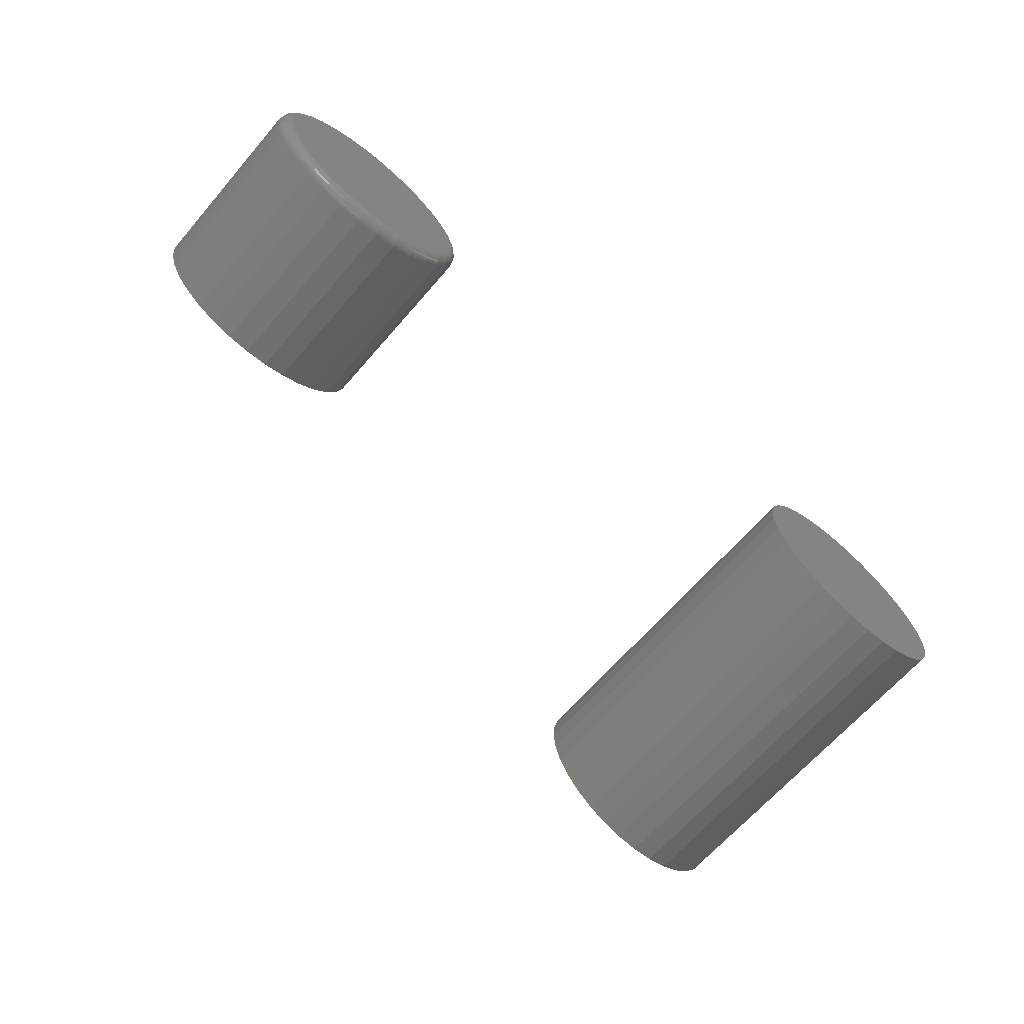
<metadata>
{"format":"stl","ext":"stl","renderer":"f3d","projection":"perspective","resolution":1024,"background":"white","views":[{"elev":-66.1,"azim":139.1,"up":"+Y"}]}
</metadata>
<code>
# stl→obj: 384 verts, 760 faces
v -0.6161 1.938e-17 0
v -0.6161 1.938e-17 0.4922
v -0.6131 0.03087 0
v -0.6131 0.03087 0.4922
v -0.6041 0.06055 0
v -0.6041 0.06055 0.4922
v -0.5895 0.0879 0
v -0.5895 0.0879 0.4922
v -0.5698 0.1119 0
v -0.5698 0.1119 0.4922
v -0.5458 0.1316 0
v -0.5458 0.1316 0.4922
v -0.5184 0.1462 0
v -0.5184 0.1462 0.4922
v -0.4888 0.1552 0
v -0.4888 0.1552 0.4922
v -0.4579 0.1582 0
v -0.4579 0.1582 0.4922
v -0.427 0.1552 0
v -0.427 0.1552 0.4922
v -0.3973 0.1462 0
v -0.3973 0.1462 0.4922
v -0.37 0.1316 0
v -0.37 0.1316 0.4922
v -0.346 0.1119 0
v -0.346 0.1119 0.4922
v -0.3263 0.0879 0
v -0.3263 0.0879 0.4922
v -0.3117 0.06055 0
v -0.3117 0.06055 0.4922
v -0.3027 0.03087 0
v -0.3027 0.03087 0.4922
v -0.2997 -3.875e-17 0
v -0.2997 0 0.4922
v -0.427 -0.1552 0
v -0.4888 -0.1552 0
v -0.3973 -0.1462 0
v -0.4579 -0.1582 0
v -0.5184 -0.1462 0
v -0.5458 -0.1316 0
v -0.37 -0.1316 0
v -0.5698 -0.1119 0
v -0.346 -0.1119 0
v -0.5895 -0.0879 0
v -0.3263 -0.0879 0
v -0.6041 -0.06055 0
v -0.3117 -0.06055 0
v -0.6131 -0.03087 0
v -0.3027 -0.03087 0
v -0.3027 -0.03087 0.4922
v -0.3117 -0.06055 0.4922
v -0.3263 -0.0879 0.4922
v -0.346 -0.1119 0.4922
v -0.37 -0.1316 0.4922
v -0.3973 -0.1462 0.4922
v -0.427 -0.1552 0.4922
v -0.4579 -0.1582 0.4922
v -0.4888 -0.1552 0.4922
v -0.5184 -0.1462 0.4922
v -0.5458 -0.1316 0.4922
v -0.5698 -0.1119 0.4922
v -0.5895 -0.0879 0.4922
v -0.6041 -0.06055 0.4922
v -0.6131 -0.03087 0.4922
v 0.4636 0.1386 0
v 0.4902 0.1359 0
v 0.437 0.1359 0
v 0.4114 0.1282 0
v 0.5157 0.1282 0
v 0.4902 -0.1315 0
v 0.437 -0.1315 0
v 0.5157 -0.1237 0
v 0.4636 -0.1341 0
v 0.4114 -0.1237 0
v 0.3878 -0.1111 0
v 0.5393 -0.1111 0
v 0.3672 -0.09419 0
v 0.56 -0.09419 0
v 0.3502 -0.07353 0
v 0.5769 -0.07353 0
v 0.3376 -0.04996 0
v 0.5895 -0.04996 0
v 0.3298 -0.02438 0
v 0.5973 -0.02438 0
v 0.3272 0.00222 0
v 0.5999 0.00222 0
v 0.3298 0.02882 0
v 0.5973 0.02882 0
v 0.3376 0.0544 0
v 0.5895 0.0544 0
v 0.3502 0.07797 0
v 0.5769 0.07797 0
v 0.3672 0.09863 0
v 0.56 0.09863 0
v 0.3878 0.1156 0
v 0.5393 0.1156 0
v 0.6155 0.00222 0.01562
v 0.6155 0.00222 0.25
v 0.6126 -0.02743 0.01562
v 0.6126 -0.02743 0.25
v 0.604 -0.05594 0.01562
v 0.604 -0.05594 0.25
v 0.5899 -0.08221 0.01562
v 0.5899 -0.08221 0.25
v 0.571 -0.1052 0.01562
v 0.571 -0.1052 0.25
v 0.548 -0.1241 0.01562
v 0.548 -0.1241 0.25
v 0.5217 -0.1382 0.01562
v 0.5217 -0.1382 0.25
v 0.4932 -0.1468 0.01562
v 0.4932 -0.1468 0.25
v 0.4636 -0.1498 0.01562
v 0.4636 -0.1498 0.25
v 0.4339 -0.1468 0.01562
v 0.4339 -0.1468 0.25
v 0.4054 -0.1382 0.01562
v 0.4054 -0.1382 0.25
v 0.3791 -0.1241 0.01562
v 0.3791 -0.1241 0.25
v 0.3561 -0.1052 0.01562
v 0.3561 -0.1052 0.25
v 0.3372 -0.08221 0.01562
v 0.3372 -0.08221 0.25
v 0.3232 -0.05594 0.01562
v 0.3232 -0.05594 0.25
v 0.3145 -0.02743 0.01562
v 0.3145 -0.02743 0.25
v 0.3116 0.00222 0.01562
v 0.3116 0.00222 0.25
v 0.3145 0.03187 0.01562
v 0.3145 0.03187 0.25
v 0.3232 0.06038 0.01562
v 0.3232 0.06038 0.25
v 0.3372 0.08665 0.01562
v 0.3372 0.08665 0.25
v 0.3561 0.1097 0.01562
v 0.3561 0.1097 0.25
v 0.3791 0.1286 0.01562
v 0.3791 0.1286 0.25
v 0.4054 0.1426 0.01562
v 0.4054 0.1426 0.25
v 0.4339 0.1513 0.01562
v 0.4339 0.1513 0.25
v 0.4636 0.1542 0.01562
v 0.4636 0.1542 0.25
v 0.4932 0.1513 0.01562
v 0.4932 0.1513 0.25
v 0.5217 0.1426 0.01562
v 0.5217 0.1426 0.25
v 0.548 0.1286 0.01562
v 0.548 0.1286 0.25
v 0.571 0.1097 0.01562
v 0.571 0.1097 0.25
v 0.5899 0.08665 0.01562
v 0.5899 0.08665 0.25
v 0.604 0.06038 0.01562
v 0.604 0.06038 0.25
v 0.6126 0.03187 0.01562
v 0.6126 0.03187 0.25
v 0.6152 0.00222 0.01258
v 0.6123 -0.02737 0.01258
v 0.6144 0.00222 0.009646
v 0.6115 -0.0272 0.009646
v 0.6129 0.00222 0.006944
v 0.61 -0.02691 0.006944
v 0.611 0.00222 0.004576
v 0.6081 -0.02654 0.004576
v 0.6086 0.00222 0.002633
v 0.6058 -0.02607 0.002633
v 0.6059 0.00222 0.001189
v 0.6032 -0.02555 0.001189
v 0.603 0.00222 0.0003002
v 0.6003 -0.02497 0.0003002
v 0.3148 -0.02737 0.01258
v 0.3119 0.00222 0.01258
v 0.3157 -0.0272 0.009646
v 0.3128 0.00222 0.009646
v 0.3171 -0.02691 0.006944
v 0.3142 0.00222 0.006944
v 0.319 -0.02654 0.004576
v 0.3162 0.00222 0.004576
v 0.3213 -0.02607 0.002633
v 0.3185 0.00222 0.002633
v 0.324 -0.02555 0.001189
v 0.3212 0.00222 0.001189
v 0.3269 -0.02497 0.0003002
v 0.3242 0.00222 0.0003002
v 0.3234 -0.05582 0.01258
v 0.3243 -0.05548 0.009646
v 0.3256 -0.05493 0.006944
v 0.3274 -0.05419 0.004576
v 0.3296 -0.05328 0.002633
v 0.3321 -0.05225 0.001189
v 0.3348 -0.05112 0.0003002
v 0.3375 -0.08204 0.01258
v 0.3382 -0.08155 0.009646
v 0.3394 -0.08075 0.006944
v 0.341 -0.07967 0.004576
v 0.343 -0.07835 0.002633
v 0.3452 -0.07685 0.001189
v 0.3477 -0.07522 0.0003002
v 0.3563 -0.105 0.01258
v 0.3569 -0.1044 0.009646
v 0.358 -0.1034 0.006944
v 0.3593 -0.102 0.004576
v 0.361 -0.1003 0.002633
v 0.3629 -0.09842 0.001189
v 0.365 -0.09635 0.0003002
v 0.3793 -0.1239 0.01258
v 0.3798 -0.1232 0.009646
v 0.3806 -0.122 0.006944
v 0.3817 -0.1203 0.004576
v 0.383 -0.1184 0.002633
v 0.3845 -0.1161 0.001189
v 0.3861 -0.1137 0.0003002
v 0.4055 -0.1379 0.01258
v 0.4059 -0.1371 0.009646
v 0.4064 -0.1358 0.006944
v 0.4072 -0.134 0.004576
v 0.4081 -0.1318 0.002633
v 0.4091 -0.1293 0.001189
v 0.4102 -0.1266 0.0003002
v 0.434 -0.1465 0.01258
v 0.4342 -0.1457 0.009646
v 0.4344 -0.1443 0.006944
v 0.4348 -0.1423 0.004576
v 0.4353 -0.14 0.002633
v 0.4358 -0.1374 0.001189
v 0.4364 -0.1345 0.0003002
v 0.4636 -0.1495 0.01258
v 0.4636 -0.1486 0.009646
v 0.4636 -0.1471 0.006944
v 0.4636 -0.1452 0.004576
v 0.4636 -0.1428 0.002633
v 0.4636 -0.1401 0.001189
v 0.4636 -0.1372 0.0003002
v 0.4932 -0.1465 0.01258
v 0.493 -0.1457 0.009646
v 0.4927 -0.1443 0.006944
v 0.4923 -0.1423 0.004576
v 0.4919 -0.14 0.002633
v 0.4913 -0.1374 0.001189
v 0.4908 -0.1345 0.0003002
v 0.5216 -0.1379 0.01258
v 0.5213 -0.1371 0.009646
v 0.5207 -0.1358 0.006944
v 0.52 -0.134 0.004576
v 0.5191 -0.1318 0.002633
v 0.518 -0.1293 0.001189
v 0.5169 -0.1266 0.0003002
v 0.5478 -0.1239 0.01258
v 0.5473 -0.1232 0.009646
v 0.5465 -0.122 0.006944
v 0.5455 -0.1203 0.004576
v 0.5441 -0.1184 0.002633
v 0.5426 -0.1161 0.001189
v 0.541 -0.1137 0.0003002
v 0.5708 -0.105 0.01258
v 0.5702 -0.1044 0.009646
v 0.5692 -0.1034 0.006944
v 0.5678 -0.102 0.004576
v 0.5661 -0.1003 0.002633
v 0.5642 -0.09842 0.001189
v 0.5621 -0.09635 0.0003002
v 0.5897 -0.08204 0.01258
v 0.5889 -0.08155 0.009646
v 0.5877 -0.08075 0.006944
v 0.5861 -0.07967 0.004576
v 0.5842 -0.07835 0.002633
v 0.5819 -0.07685 0.001189
v 0.5795 -0.07522 0.0003002
v 0.6037 -0.05582 0.01258
v 0.6029 -0.05548 0.009646
v 0.6015 -0.05493 0.006944
v 0.5997 -0.05419 0.004576
v 0.5976 -0.05328 0.002633
v 0.5951 -0.05225 0.001189
v 0.5924 -0.05112 0.0003002
v 0.3148 0.03181 0.01258
v 0.3157 0.03164 0.009646
v 0.3171 0.03136 0.006944
v 0.319 0.03098 0.004576
v 0.3213 0.03051 0.002633
v 0.324 0.02999 0.001189
v 0.3269 0.02942 0.0003002
v 0.6123 0.03181 0.01258
v 0.6115 0.03164 0.009646
v 0.61 0.03136 0.006944
v 0.6081 0.03098 0.004576
v 0.6058 0.03051 0.002633
v 0.6032 0.02999 0.001189
v 0.6003 0.02942 0.0003002
v 0.6037 0.06026 0.01258
v 0.6029 0.05992 0.009646
v 0.6015 0.05937 0.006944
v 0.5997 0.05863 0.004576
v 0.5976 0.05772 0.002633
v 0.5951 0.05669 0.001189
v 0.5924 0.05557 0.0003002
v 0.5897 0.08649 0.01258
v 0.5889 0.08599 0.009646
v 0.5877 0.08519 0.006944
v 0.5861 0.08411 0.004576
v 0.5842 0.08279 0.002633
v 0.5819 0.08129 0.001189
v 0.5795 0.07967 0.0003002
v 0.5708 0.1095 0.01258
v 0.5702 0.1088 0.009646
v 0.5692 0.1078 0.006944
v 0.5678 0.1064 0.004576
v 0.5661 0.1048 0.002633
v 0.5642 0.1029 0.001189
v 0.5621 0.1008 0.0003002
v 0.5478 0.1283 0.01258
v 0.5473 0.1276 0.009646
v 0.5465 0.1264 0.006944
v 0.5455 0.1248 0.004576
v 0.5441 0.1228 0.002633
v 0.5426 0.1206 0.001189
v 0.541 0.1181 0.0003002
v 0.5216 0.1423 0.01258
v 0.5213 0.1415 0.009646
v 0.5207 0.1402 0.006944
v 0.52 0.1384 0.004576
v 0.5191 0.1362 0.002633
v 0.518 0.1337 0.001189
v 0.5169 0.131 0.0003002
v 0.4932 0.151 0.01258
v 0.493 0.1501 0.009646
v 0.4927 0.1487 0.006944
v 0.4923 0.1468 0.004576
v 0.4919 0.1445 0.002633
v 0.4913 0.1418 0.001189
v 0.4908 0.1389 0.0003002
v 0.4636 0.1539 0.01258
v 0.4636 0.153 0.009646
v 0.4636 0.1516 0.006944
v 0.4636 0.1496 0.004576
v 0.4636 0.1472 0.002633
v 0.4636 0.1445 0.001189
v 0.4636 0.1416 0.0003002
v 0.434 0.151 0.01258
v 0.4342 0.1501 0.009646
v 0.4344 0.1487 0.006944
v 0.4348 0.1468 0.004576
v 0.4353 0.1445 0.002633
v 0.4358 0.1418 0.001189
v 0.4364 0.1389 0.0003002
v 0.4055 0.1423 0.01258
v 0.4059 0.1415 0.009646
v 0.4064 0.1402 0.006944
v 0.4072 0.1384 0.004576
v 0.4081 0.1362 0.002633
v 0.4091 0.1337 0.001189
v 0.4102 0.131 0.0003002
v 0.3793 0.1283 0.01258
v 0.3798 0.1276 0.009646
v 0.3806 0.1264 0.006944
v 0.3817 0.1248 0.004576
v 0.383 0.1228 0.002633
v 0.3845 0.1206 0.001189
v 0.3861 0.1181 0.0003002
v 0.3563 0.1095 0.01258
v 0.3569 0.1088 0.009646
v 0.358 0.1078 0.006944
v 0.3593 0.1064 0.004576
v 0.361 0.1048 0.002633
v 0.3629 0.1029 0.001189
v 0.365 0.1008 0.0003002
v 0.3375 0.08649 0.01258
v 0.3382 0.08599 0.009646
v 0.3394 0.08519 0.006944
v 0.341 0.08411 0.004576
v 0.343 0.08279 0.002633
v 0.3452 0.08129 0.001189
v 0.3477 0.07967 0.0003002
v 0.3234 0.06026 0.01258
v 0.3243 0.05992 0.009646
v 0.3256 0.05937 0.006944
v 0.3274 0.05863 0.004576
v 0.3296 0.05772 0.002633
v 0.3321 0.05669 0.001189
v 0.3348 0.05557 0.0003002
f 1 2 3
f 3 2 4
f 3 4 5
f 5 4 6
f 5 6 7
f 7 6 8
f 7 8 9
f 9 8 10
f 9 10 11
f 11 10 12
f 11 12 13
f 13 12 14
f 13 14 15
f 15 14 16
f 15 16 17
f 17 16 18
f 17 18 19
f 19 18 20
f 19 20 21
f 21 20 22
f 21 22 23
f 23 22 24
f 23 24 25
f 25 24 26
f 25 26 27
f 27 26 28
f 27 28 29
f 29 28 30
f 29 30 31
f 31 30 32
f 31 32 33
f 33 32 34
f 17 19 15
f 13 15 19
f 21 13 19
f 35 36 37
f 38 36 35
f 36 39 37
f 37 39 40
f 37 40 41
f 41 40 42
f 41 42 43
f 43 42 44
f 43 44 45
f 45 44 46
f 45 46 47
f 47 46 48
f 47 48 49
f 49 48 1
f 49 1 33
f 33 1 3
f 33 3 31
f 31 3 5
f 31 5 29
f 29 5 7
f 29 7 27
f 27 7 9
f 27 9 25
f 25 9 11
f 25 11 23
f 23 11 13
f 23 13 21
f 33 34 49
f 49 34 50
f 49 50 47
f 47 50 51
f 47 51 45
f 45 51 52
f 45 52 43
f 43 52 53
f 43 53 41
f 41 53 54
f 41 54 37
f 37 54 55
f 37 55 35
f 35 55 56
f 35 56 38
f 38 56 57
f 38 57 36
f 36 57 58
f 36 58 39
f 39 58 59
f 39 59 40
f 40 59 60
f 40 60 42
f 42 60 61
f 42 61 44
f 44 61 62
f 44 62 46
f 46 62 63
f 46 63 48
f 48 63 64
f 48 64 1
f 1 64 2
f 16 20 18
f 20 16 14
f 20 14 22
f 55 58 56
f 56 58 57
f 22 14 24
f 24 14 12
f 24 12 26
f 26 12 10
f 26 10 28
f 28 10 8
f 28 8 30
f 30 8 6
f 30 6 32
f 32 6 4
f 32 4 34
f 34 4 2
f 34 2 50
f 50 2 64
f 50 64 51
f 51 64 63
f 51 63 52
f 52 63 62
f 52 62 53
f 53 62 61
f 53 61 54
f 54 61 60
f 54 60 55
f 55 60 59
f 55 59 58
f 65 66 67
f 68 67 66
f 69 68 66
f 70 71 72
f 73 71 70
f 71 74 72
f 72 74 75
f 72 75 76
f 76 75 77
f 76 77 78
f 78 77 79
f 78 79 80
f 80 79 81
f 80 81 82
f 82 81 83
f 82 83 84
f 84 83 85
f 84 85 86
f 86 85 87
f 86 87 88
f 88 87 89
f 88 89 90
f 90 89 91
f 90 91 92
f 92 91 93
f 92 93 94
f 94 93 95
f 94 95 96
f 96 95 68
f 96 68 69
f 97 98 99
f 99 98 100
f 99 100 101
f 101 100 102
f 101 102 103
f 103 102 104
f 103 104 105
f 105 104 106
f 105 106 107
f 107 106 108
f 107 108 109
f 109 108 110
f 109 110 111
f 111 110 112
f 111 112 113
f 113 112 114
f 113 114 115
f 115 114 116
f 115 116 117
f 117 116 118
f 117 118 119
f 119 118 120
f 119 120 121
f 121 120 122
f 121 122 123
f 123 122 124
f 123 124 125
f 125 124 126
f 125 126 127
f 127 126 128
f 127 128 129
f 129 128 130
f 129 130 131
f 131 130 132
f 131 132 133
f 133 132 134
f 133 134 135
f 135 134 136
f 135 136 137
f 137 136 138
f 137 138 139
f 139 138 140
f 139 140 141
f 141 140 142
f 141 142 143
f 143 142 144
f 143 144 145
f 145 144 146
f 145 146 147
f 147 146 148
f 147 148 149
f 149 148 150
f 149 150 151
f 151 150 152
f 151 152 153
f 153 152 154
f 153 154 155
f 155 154 156
f 155 156 157
f 157 156 158
f 157 158 159
f 159 158 160
f 159 160 97
f 97 160 98
f 97 99 161
f 161 99 162
f 161 162 163
f 163 162 164
f 163 164 165
f 165 164 166
f 165 166 167
f 167 166 168
f 167 168 169
f 169 168 170
f 169 170 171
f 171 170 172
f 171 172 173
f 173 172 174
f 173 174 86
f 86 174 84
f 127 129 175
f 175 129 176
f 175 176 177
f 177 176 178
f 177 178 179
f 179 178 180
f 179 180 181
f 181 180 182
f 181 182 183
f 183 182 184
f 183 184 185
f 185 184 186
f 185 186 187
f 187 186 188
f 187 188 83
f 83 188 85
f 125 127 189
f 189 127 175
f 189 175 190
f 190 175 177
f 190 177 191
f 191 177 179
f 191 179 192
f 192 179 181
f 192 181 193
f 193 181 183
f 193 183 194
f 194 183 185
f 194 185 195
f 195 185 187
f 195 187 81
f 81 187 83
f 123 125 196
f 196 125 189
f 196 189 197
f 197 189 190
f 197 190 198
f 198 190 191
f 198 191 199
f 199 191 192
f 199 192 200
f 200 192 193
f 200 193 201
f 201 193 194
f 201 194 202
f 202 194 195
f 202 195 79
f 79 195 81
f 121 123 203
f 203 123 196
f 203 196 204
f 204 196 197
f 204 197 205
f 205 197 198
f 205 198 206
f 206 198 199
f 206 199 207
f 207 199 200
f 207 200 208
f 208 200 201
f 208 201 209
f 209 201 202
f 209 202 77
f 77 202 79
f 119 121 210
f 210 121 203
f 210 203 211
f 211 203 204
f 211 204 212
f 212 204 205
f 212 205 213
f 213 205 206
f 213 206 214
f 214 206 207
f 214 207 215
f 215 207 208
f 215 208 216
f 216 208 209
f 216 209 75
f 75 209 77
f 117 119 217
f 217 119 210
f 217 210 218
f 218 210 211
f 218 211 219
f 219 211 212
f 219 212 220
f 220 212 213
f 220 213 221
f 221 213 214
f 221 214 222
f 222 214 215
f 222 215 223
f 223 215 216
f 223 216 74
f 74 216 75
f 115 117 224
f 224 117 217
f 224 217 225
f 225 217 218
f 225 218 226
f 226 218 219
f 226 219 227
f 227 219 220
f 227 220 228
f 228 220 221
f 228 221 229
f 229 221 222
f 229 222 230
f 230 222 223
f 230 223 71
f 71 223 74
f 113 115 231
f 231 115 224
f 231 224 232
f 232 224 225
f 232 225 233
f 233 225 226
f 233 226 234
f 234 226 227
f 234 227 235
f 235 227 228
f 235 228 236
f 236 228 229
f 236 229 237
f 237 229 230
f 237 230 73
f 73 230 71
f 111 113 238
f 238 113 231
f 238 231 239
f 239 231 232
f 239 232 240
f 240 232 233
f 240 233 241
f 241 233 234
f 241 234 242
f 242 234 235
f 242 235 243
f 243 235 236
f 243 236 244
f 244 236 237
f 244 237 70
f 70 237 73
f 109 111 245
f 245 111 238
f 245 238 246
f 246 238 239
f 246 239 247
f 247 239 240
f 247 240 248
f 248 240 241
f 248 241 249
f 249 241 242
f 249 242 250
f 250 242 243
f 250 243 251
f 251 243 244
f 251 244 72
f 72 244 70
f 107 109 252
f 252 109 245
f 252 245 253
f 253 245 246
f 253 246 254
f 254 246 247
f 254 247 255
f 255 247 248
f 255 248 256
f 256 248 249
f 256 249 257
f 257 249 250
f 257 250 258
f 258 250 251
f 258 251 76
f 76 251 72
f 105 107 259
f 259 107 252
f 259 252 260
f 260 252 253
f 260 253 261
f 261 253 254
f 261 254 262
f 262 254 255
f 262 255 263
f 263 255 256
f 263 256 264
f 264 256 257
f 264 257 265
f 265 257 258
f 265 258 78
f 78 258 76
f 103 105 266
f 266 105 259
f 266 259 267
f 267 259 260
f 267 260 268
f 268 260 261
f 268 261 269
f 269 261 262
f 269 262 270
f 270 262 263
f 270 263 271
f 271 263 264
f 271 264 272
f 272 264 265
f 272 265 80
f 80 265 78
f 101 103 273
f 273 103 266
f 273 266 274
f 274 266 267
f 274 267 275
f 275 267 268
f 275 268 276
f 276 268 269
f 276 269 277
f 277 269 270
f 277 270 278
f 278 270 271
f 278 271 279
f 279 271 272
f 279 272 82
f 82 272 80
f 99 101 162
f 162 101 273
f 162 273 164
f 164 273 274
f 164 274 166
f 166 274 275
f 166 275 168
f 168 275 276
f 168 276 170
f 170 276 277
f 170 277 172
f 172 277 278
f 172 278 174
f 174 278 279
f 174 279 84
f 84 279 82
f 129 131 176
f 176 131 280
f 176 280 178
f 178 280 281
f 178 281 180
f 180 281 282
f 180 282 182
f 182 282 283
f 182 283 184
f 184 283 284
f 184 284 186
f 186 284 285
f 186 285 188
f 188 285 286
f 188 286 85
f 85 286 87
f 159 97 287
f 287 97 161
f 287 161 288
f 288 161 163
f 288 163 289
f 289 163 165
f 289 165 290
f 290 165 167
f 290 167 291
f 291 167 169
f 291 169 292
f 292 169 171
f 292 171 293
f 293 171 173
f 293 173 88
f 88 173 86
f 157 159 294
f 294 159 287
f 294 287 295
f 295 287 288
f 295 288 296
f 296 288 289
f 296 289 297
f 297 289 290
f 297 290 298
f 298 290 291
f 298 291 299
f 299 291 292
f 299 292 300
f 300 292 293
f 300 293 90
f 90 293 88
f 155 157 301
f 301 157 294
f 301 294 302
f 302 294 295
f 302 295 303
f 303 295 296
f 303 296 304
f 304 296 297
f 304 297 305
f 305 297 298
f 305 298 306
f 306 298 299
f 306 299 307
f 307 299 300
f 307 300 92
f 92 300 90
f 153 155 308
f 308 155 301
f 308 301 309
f 309 301 302
f 309 302 310
f 310 302 303
f 310 303 311
f 311 303 304
f 311 304 312
f 312 304 305
f 312 305 313
f 313 305 306
f 313 306 314
f 314 306 307
f 314 307 94
f 94 307 92
f 151 153 315
f 315 153 308
f 315 308 316
f 316 308 309
f 316 309 317
f 317 309 310
f 317 310 318
f 318 310 311
f 318 311 319
f 319 311 312
f 319 312 320
f 320 312 313
f 320 313 321
f 321 313 314
f 321 314 96
f 96 314 94
f 149 151 322
f 322 151 315
f 322 315 323
f 323 315 316
f 323 316 324
f 324 316 317
f 324 317 325
f 325 317 318
f 325 318 326
f 326 318 319
f 326 319 327
f 327 319 320
f 327 320 328
f 328 320 321
f 328 321 69
f 69 321 96
f 147 149 329
f 329 149 322
f 329 322 330
f 330 322 323
f 330 323 331
f 331 323 324
f 331 324 332
f 332 324 325
f 332 325 333
f 333 325 326
f 333 326 334
f 334 326 327
f 334 327 335
f 335 327 328
f 335 328 66
f 66 328 69
f 145 147 336
f 336 147 329
f 336 329 337
f 337 329 330
f 337 330 338
f 338 330 331
f 338 331 339
f 339 331 332
f 339 332 340
f 340 332 333
f 340 333 341
f 341 333 334
f 341 334 342
f 342 334 335
f 342 335 65
f 65 335 66
f 143 145 343
f 343 145 336
f 343 336 344
f 344 336 337
f 344 337 345
f 345 337 338
f 345 338 346
f 346 338 339
f 346 339 347
f 347 339 340
f 347 340 348
f 348 340 341
f 348 341 349
f 349 341 342
f 349 342 67
f 67 342 65
f 141 143 350
f 350 143 343
f 350 343 351
f 351 343 344
f 351 344 352
f 352 344 345
f 352 345 353
f 353 345 346
f 353 346 354
f 354 346 347
f 354 347 355
f 355 347 348
f 355 348 356
f 356 348 349
f 356 349 68
f 68 349 67
f 139 141 357
f 357 141 350
f 357 350 358
f 358 350 351
f 358 351 359
f 359 351 352
f 359 352 360
f 360 352 353
f 360 353 361
f 361 353 354
f 361 354 362
f 362 354 355
f 362 355 363
f 363 355 356
f 363 356 95
f 95 356 68
f 137 139 364
f 364 139 357
f 364 357 365
f 365 357 358
f 365 358 366
f 366 358 359
f 366 359 367
f 367 359 360
f 367 360 368
f 368 360 361
f 368 361 369
f 369 361 362
f 369 362 370
f 370 362 363
f 370 363 93
f 93 363 95
f 135 137 371
f 371 137 364
f 371 364 372
f 372 364 365
f 372 365 373
f 373 365 366
f 373 366 374
f 374 366 367
f 374 367 375
f 375 367 368
f 375 368 376
f 376 368 369
f 376 369 377
f 377 369 370
f 377 370 91
f 91 370 93
f 133 135 378
f 378 135 371
f 378 371 379
f 379 371 372
f 379 372 380
f 380 372 373
f 380 373 381
f 381 373 374
f 381 374 382
f 382 374 375
f 382 375 383
f 383 375 376
f 383 376 384
f 384 376 377
f 384 377 89
f 89 377 91
f 131 133 280
f 280 133 378
f 280 378 281
f 281 378 379
f 281 379 282
f 282 379 380
f 282 380 283
f 283 380 381
f 283 381 284
f 284 381 382
f 284 382 285
f 285 382 383
f 285 383 286
f 286 383 384
f 286 384 87
f 87 384 89
f 144 148 146
f 148 144 142
f 148 142 150
f 110 116 112
f 112 116 114
f 150 142 152
f 152 142 140
f 152 140 154
f 154 140 138
f 154 138 156
f 156 138 136
f 156 136 158
f 158 136 134
f 158 134 160
f 160 134 132
f 160 132 98
f 98 132 130
f 98 130 100
f 100 130 128
f 100 128 102
f 102 128 126
f 102 126 104
f 104 126 124
f 104 124 106
f 106 124 122
f 106 122 108
f 108 122 120
f 108 120 110
f 110 120 118
f 110 118 116

</code>
